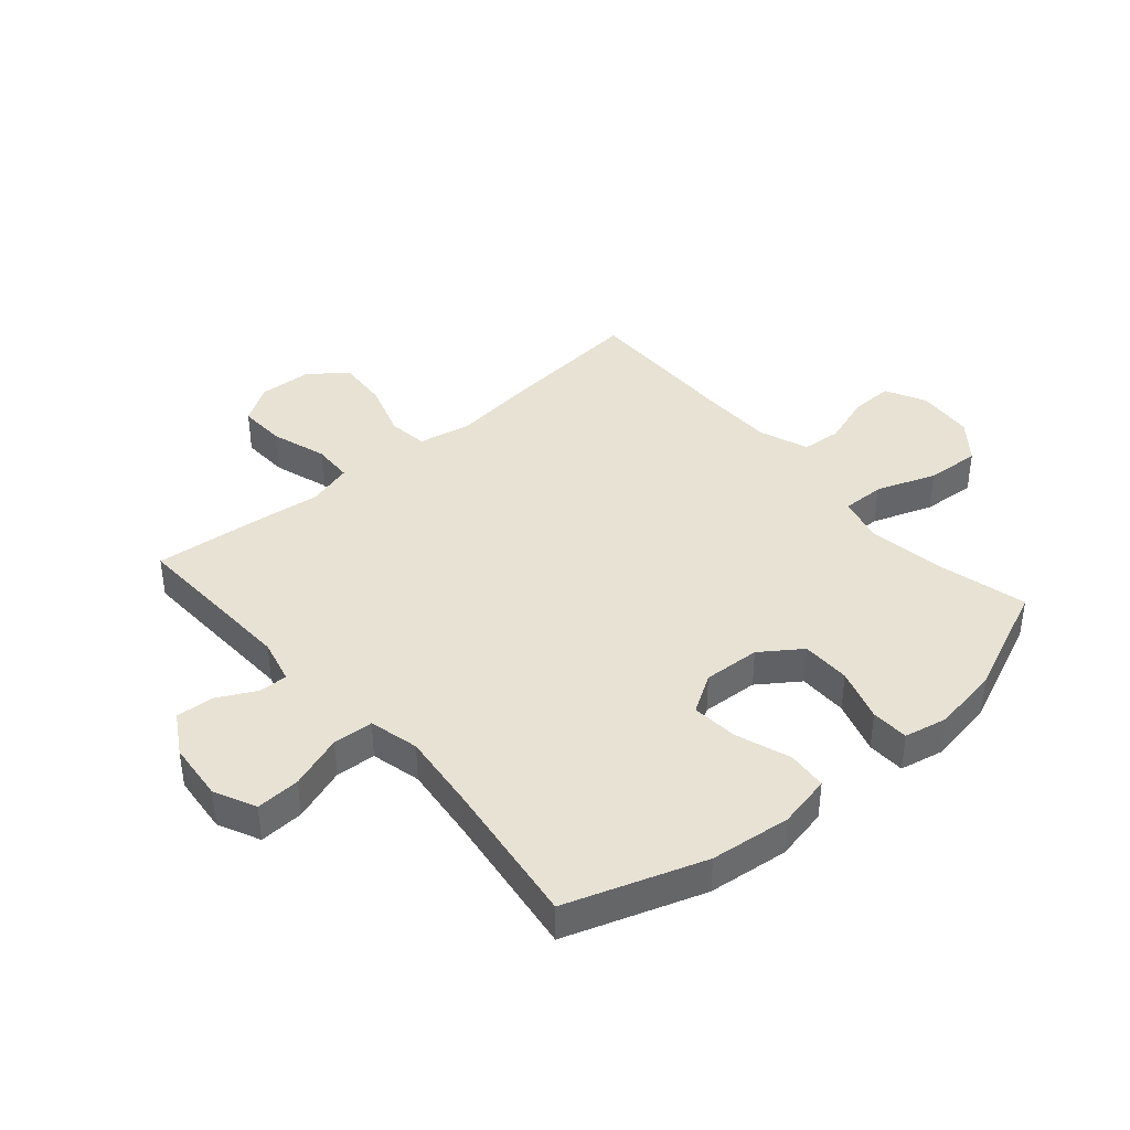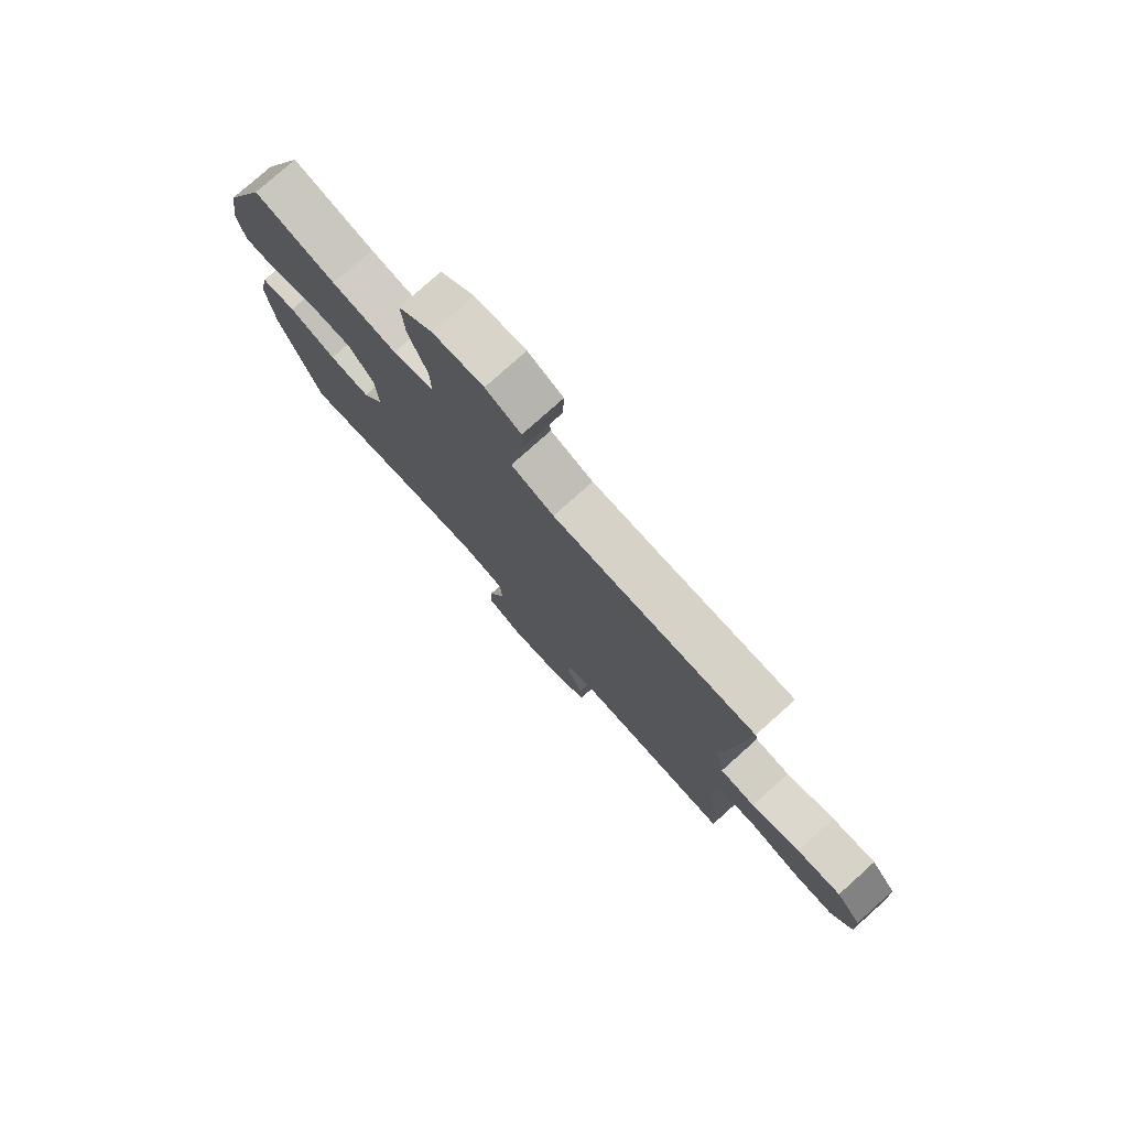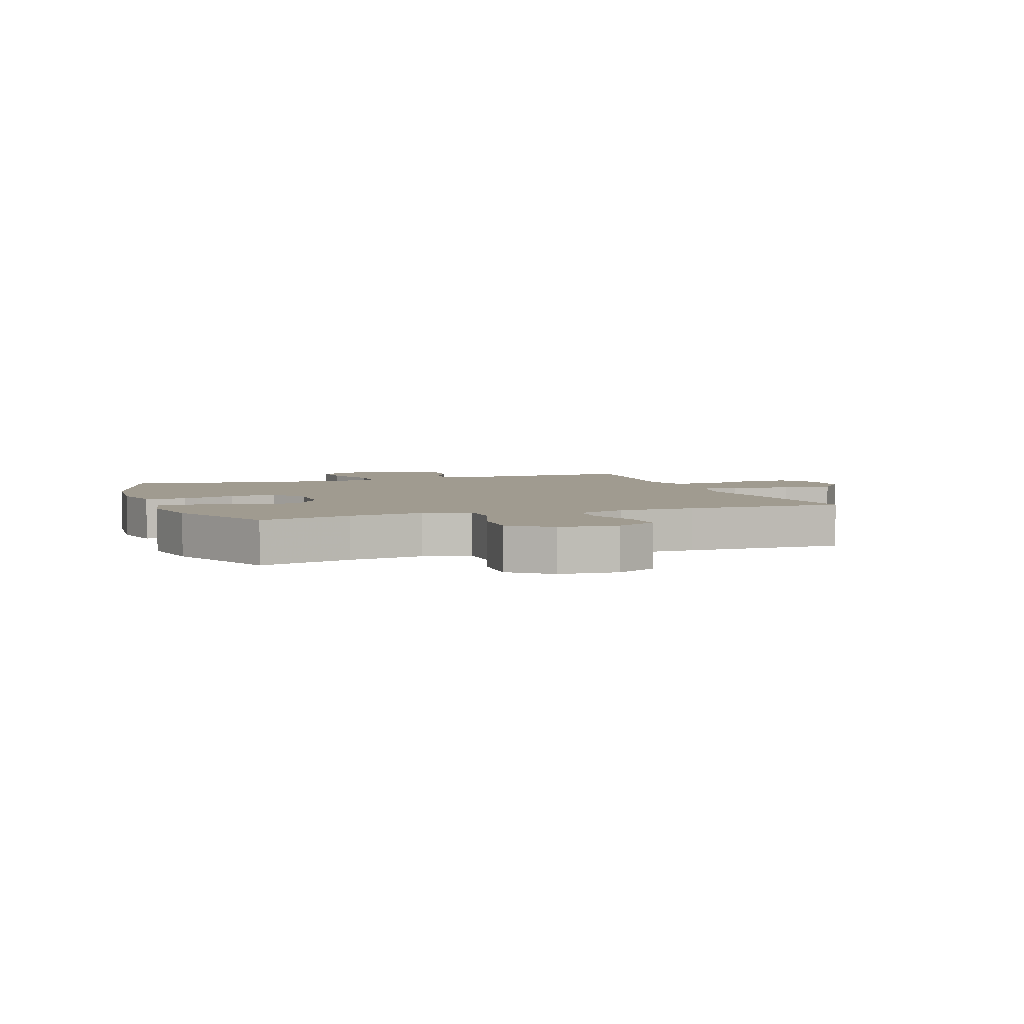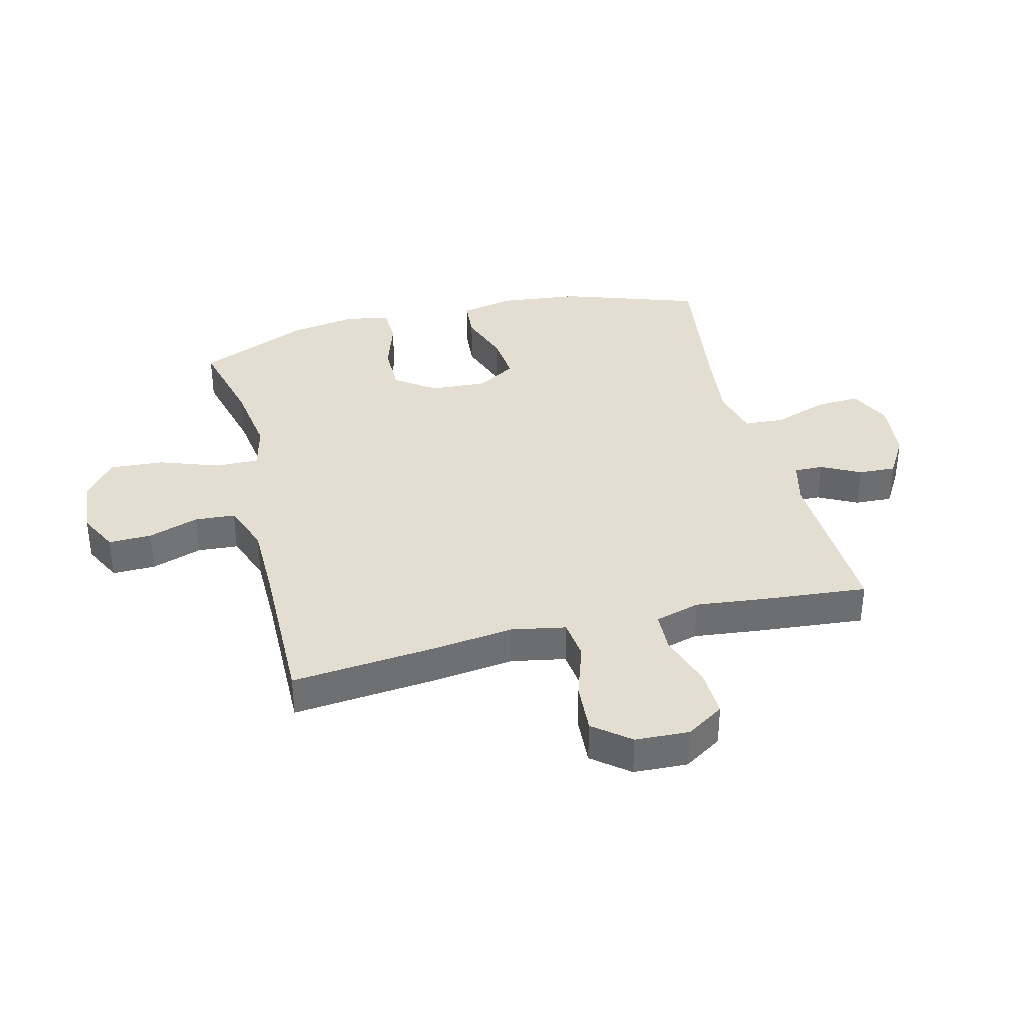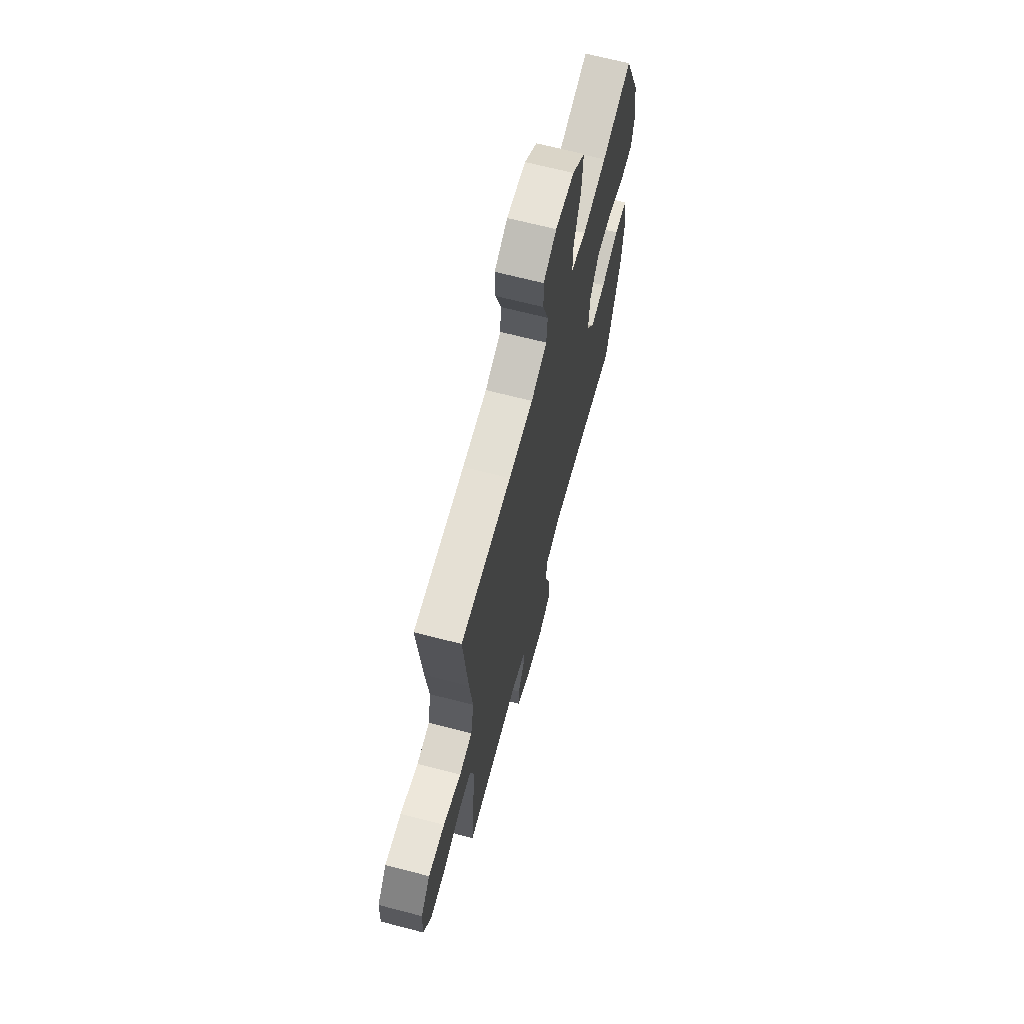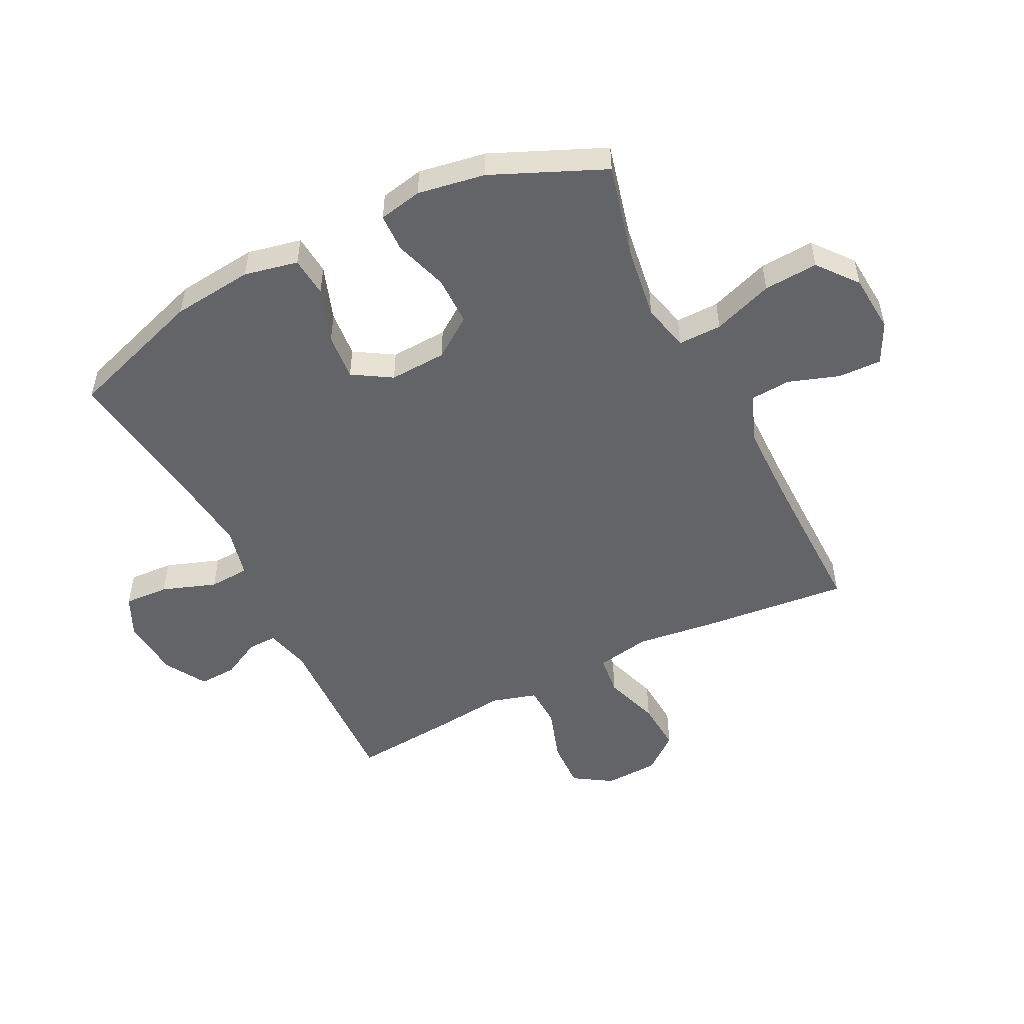
<metadata>
{"format":"obj","ext":"obj","renderer":"f3d","projection":"perspective","resolution":1024,"background":"white","views":[{"elev":40.0,"azim":-130.8,"up":"+Y"},{"elev":77.8,"azim":48.1,"up":"+Z"},{"elev":4.2,"azim":-20.1,"up":"+Y"},{"elev":36.3,"azim":76.0,"up":"+Y"},{"elev":66.6,"azim":104.7,"up":"+Z"},{"elev":-51.2,"azim":-63.4,"up":"+Y"}]}
</metadata>
<code>
v -0.5 0.07 0.5
v -0.344 0.07 0.461
v -0.219 0.07 0.443
v -0.14 0.07 0.462
v -0.141 0.07 0.535
v -0.177 0.07 0.636
v -0.183 0.07 0.727
v -0.117 0.07 0.78
v -0.019 0.07 0.788
v 0.049 0.07 0.754
v 0.047 0.07 0.681
v 0.018 0.07 0.596
v 0.023 0.07 0.528
v 0.106 0.07 0.497
v 0.234 0.07 0.496
v 0.5 0.07 0.5
v 0.476 0.07 0.255
v 0.459 0.07 0.119
v 0.476 0.07 0.028
v 0.544 0.07 0.02
v 0.638 0.07 0.051
v 0.724 0.07 0.057
v 0.773 0.07 -0.004
v 0.777 0.07 -0.095
v 0.736 0.07 -0.159
v 0.655 0.07 -0.156
v 0.562 0.07 -0.126
v 0.493 0.07 -0.129
v 0.471 0.07 -0.205
v 0.484 0.07 -0.322
v 0.5 0.07 -0.5
v 0.211 0.07 -0.489
v 0.135 0.07 -0.508
v 0.136 0.07 -0.557
v 0.17 0.07 -0.623
v 0.173 0.07 -0.686
v 0.104 0.07 -0.727
v 0.003 0.07 -0.737
v -0.067 0.07 -0.704
v -0.063 0.07 -0.629
v -0.031 0.07 -0.538
v -0.035 0.07 -0.47
v -0.119 0.07 -0.45
v -0.249 0.07 -0.465
v -0.5 0.07 -0.5
v -0.578 0.07 -0.269
v -0.593 0.07 -0.133
v -0.574 0.07 -0.043
v -0.507 0.07 -0.037
v -0.415 0.07 -0.069
v -0.336 0.07 -0.076
v -0.296 0.07 -0.011
v -0.301 0.07 0.085
v -0.349 0.07 0.153
v -0.432 0.07 0.153
v -0.522 0.07 0.124
v -0.586 0.07 0.126
v -0.601 0.07 0.199
v -0.582 0.07 0.312
v -0.5 0 0.5
v -0.344 0 0.461
v -0.219 0 0.443
v -0.14 0 0.462
v -0.141 0 0.535
v -0.177 0 0.636
v -0.183 0 0.727
v -0.117 0 0.78
v -0.019 0 0.788
v 0.049 0 0.754
v 0.047 0 0.681
v 0.018 0 0.596
v 0.023 0 0.528
v 0.106 0 0.497
v 0.234 0 0.496
v 0.5 0 0.5
v 0.476 0 0.255
v 0.459 0 0.119
v 0.476 0 0.028
v 0.544 0 0.02
v 0.638 0 0.051
v 0.724 0 0.057
v 0.773 0 -0.004
v 0.777 0 -0.095
v 0.736 0 -0.159
v 0.655 0 -0.156
v 0.562 0 -0.126
v 0.493 0 -0.129
v 0.471 0 -0.205
v 0.484 0 -0.322
v 0.5 0 -0.5
v 0.211 0 -0.489
v 0.135 0 -0.508
v 0.136 0 -0.557
v 0.17 0 -0.623
v 0.173 0 -0.686
v 0.104 0 -0.727
v 0.003 0 -0.737
v -0.067 0 -0.704
v -0.063 0 -0.629
v -0.031 0 -0.538
v -0.035 0 -0.47
v -0.119 0 -0.45
v -0.249 0 -0.465
v -0.5 0 -0.5
v -0.578 0 -0.269
v -0.593 0 -0.133
v -0.574 0 -0.043
v -0.507 0 -0.037
v -0.415 0 -0.069
v -0.336 0 -0.076
v -0.296 0 -0.011
v -0.301 0 0.085
v -0.349 0 0.153
v -0.432 0 0.153
v -0.522 0 0.124
v -0.586 0 0.126
v -0.601 0 0.199
v -0.582 0 0.312
f 59 1 2
f 58 59 2
f 57 58 2
f 56 57 2
f 55 56 2
f 54 55 2 3
f 53 54 3 4
f 52 53 4
f 48 49 50
f 47 48 50
f 46 47 50
f 45 46 50
f 44 45 50
f 43 44 50 51
f 42 43 51 52
f 39 40 41
f 38 39 41
f 37 38 41
f 36 37 41
f 35 36 41
f 34 35 41
f 33 34 41 42
f 42 52 4
f 33 42 4
f 32 33 4
f 32 4 5
f 31 32 5
f 30 31 5
f 29 30 5
f 25 26 27
f 24 25 27
f 23 24 27
f 22 23 27
f 21 22 27
f 20 21 27
f 19 20 27 28
f 29 5 6
f 28 29 6
f 19 28 6
f 18 19 6
f 15 16 17 18
f 10 11 12
f 9 10 12
f 8 9 12
f 7 8 12
f 6 7 12
f 6 12 13
f 18 6 13
f 14 15 18
f 13 14 18
f 61 60 118
f 61 118 117
f 61 117 116
f 61 116 115
f 61 115 114
f 62 61 114 113
f 63 62 113 112
f 63 112 111
f 109 108 107
f 109 107 106
f 109 106 105
f 109 105 104
f 109 104 103
f 110 109 103 102
f 111 110 102 101
f 100 99 98
f 100 98 97
f 100 97 96
f 100 96 95
f 100 95 94
f 100 94 93
f 101 100 93 92
f 63 111 101
f 63 101 92
f 63 92 91
f 64 63 91
f 64 91 90
f 64 90 89
f 64 89 88
f 86 85 84
f 86 84 83
f 86 83 82
f 86 82 81
f 86 81 80
f 86 80 79
f 87 86 79 78
f 65 64 88
f 65 88 87
f 65 87 78
f 65 78 77
f 77 76 75 74
f 71 70 69
f 71 69 68
f 71 68 67
f 71 67 66
f 71 66 65
f 72 71 65
f 72 65 77
f 77 74 73
f 77 73 72
f 1 60 61 2
f 2 61 62 3
f 3 62 63 4
f 4 63 64 5
f 5 64 65 6
f 6 65 66 7
f 7 66 67 8
f 8 67 68 9
f 9 68 69 10
f 10 69 70 11
f 11 70 71 12
f 12 71 72 13
f 13 72 73 14
f 14 73 74 15
f 15 74 75 16
f 16 75 76 17
f 17 76 77 18
f 18 77 78 19
f 19 78 79 20
f 20 79 80 21
f 21 80 81 22
f 22 81 82 23
f 23 82 83 24
f 24 83 84 25
f 25 84 85 26
f 26 85 86 27
f 27 86 87 28
f 28 87 88 29
f 29 88 89 30
f 30 89 90 31
f 31 90 91 32
f 32 91 92 33
f 33 92 93 34
f 34 93 94 35
f 35 94 95 36
f 36 95 96 37
f 37 96 97 38
f 38 97 98 39
f 39 98 99 40
f 40 99 100 41
f 41 100 101 42
f 42 101 102 43
f 43 102 103 44
f 44 103 104 45
f 45 104 105 46
f 46 105 106 47
f 47 106 107 48
f 48 107 108 49
f 49 108 109 50
f 50 109 110 51
f 51 110 111 52
f 52 111 112 53
f 53 112 113 54
f 54 113 114 55
f 55 114 115 56
f 56 115 116 57
f 57 116 117 58
f 58 117 118 59
f 59 118 60 1

</code>
